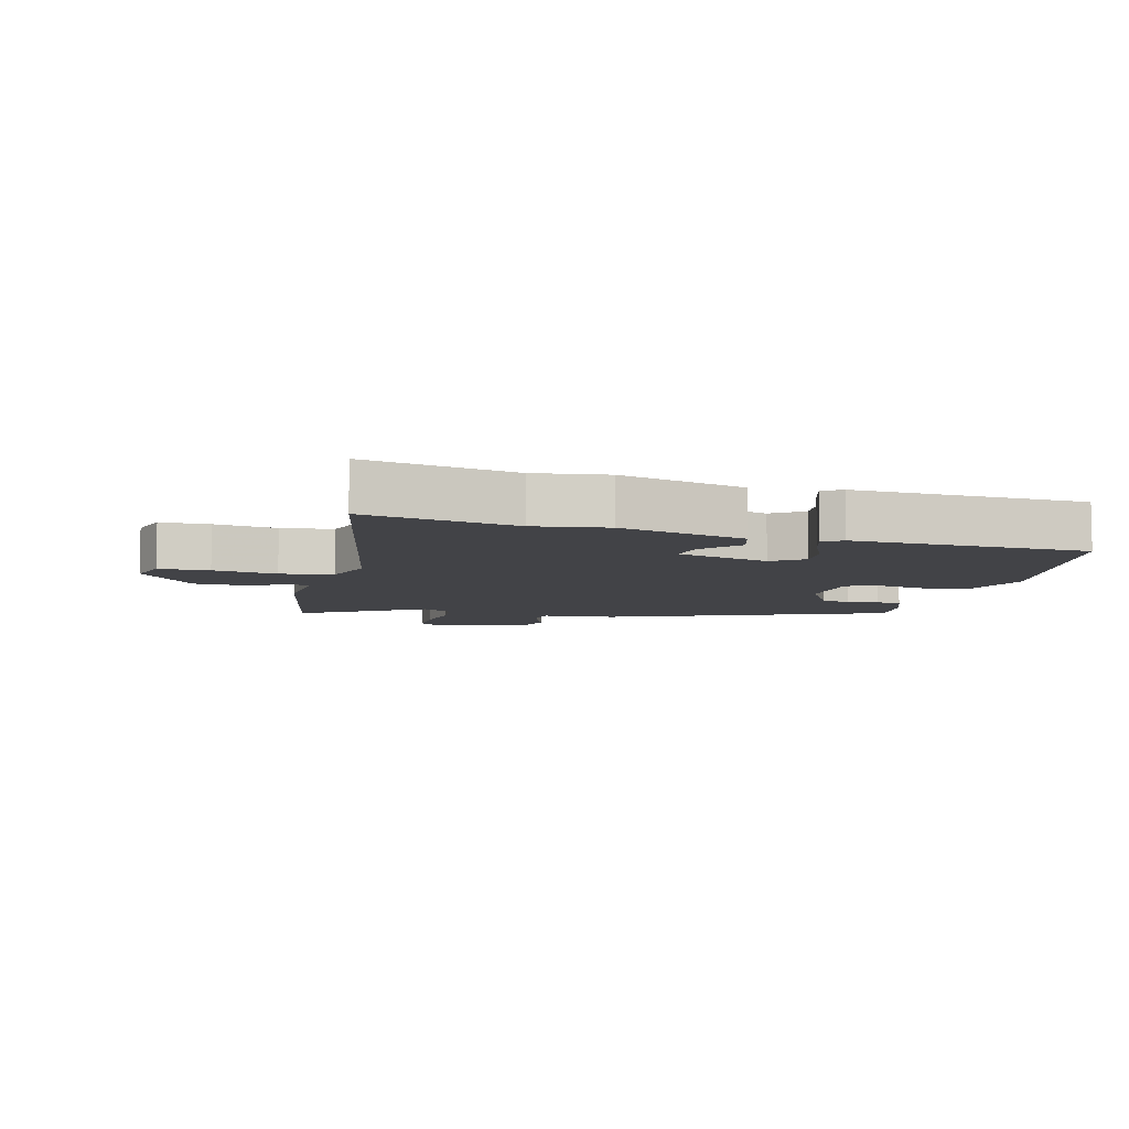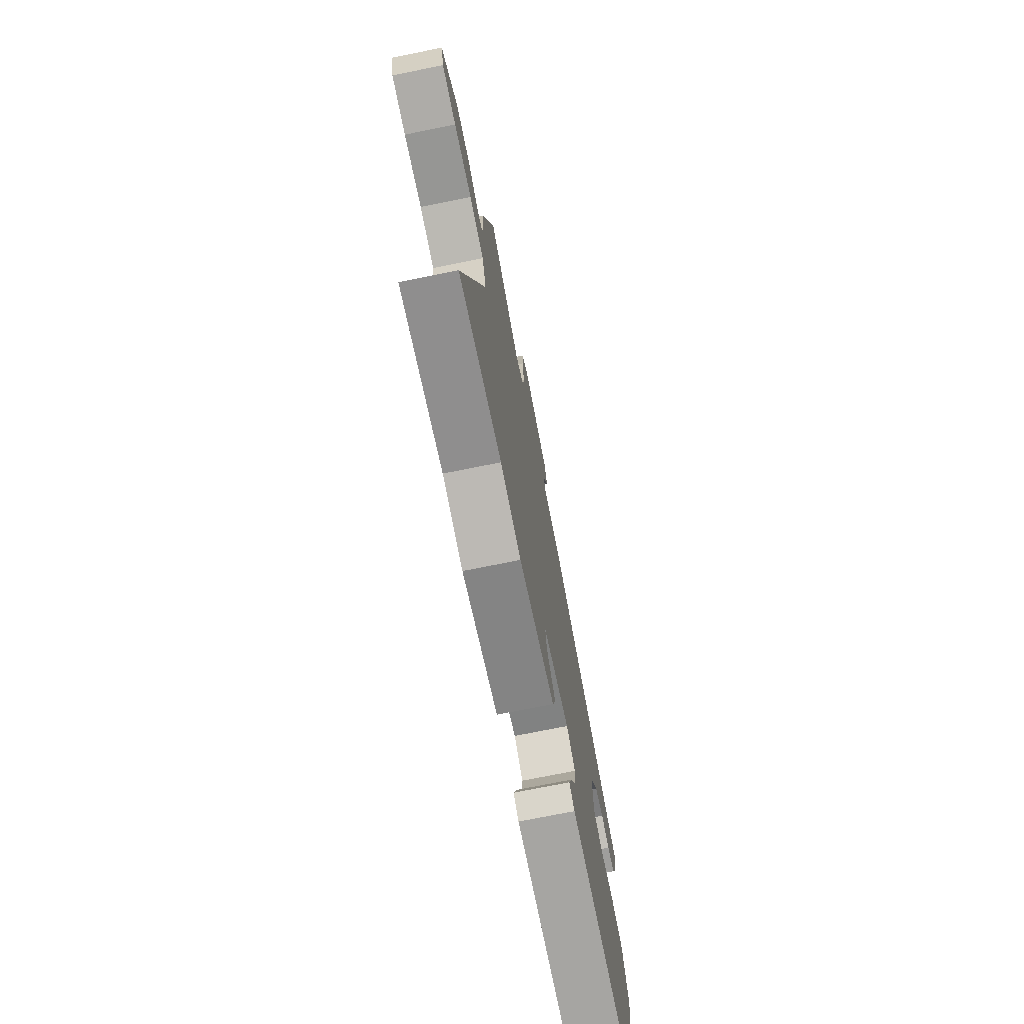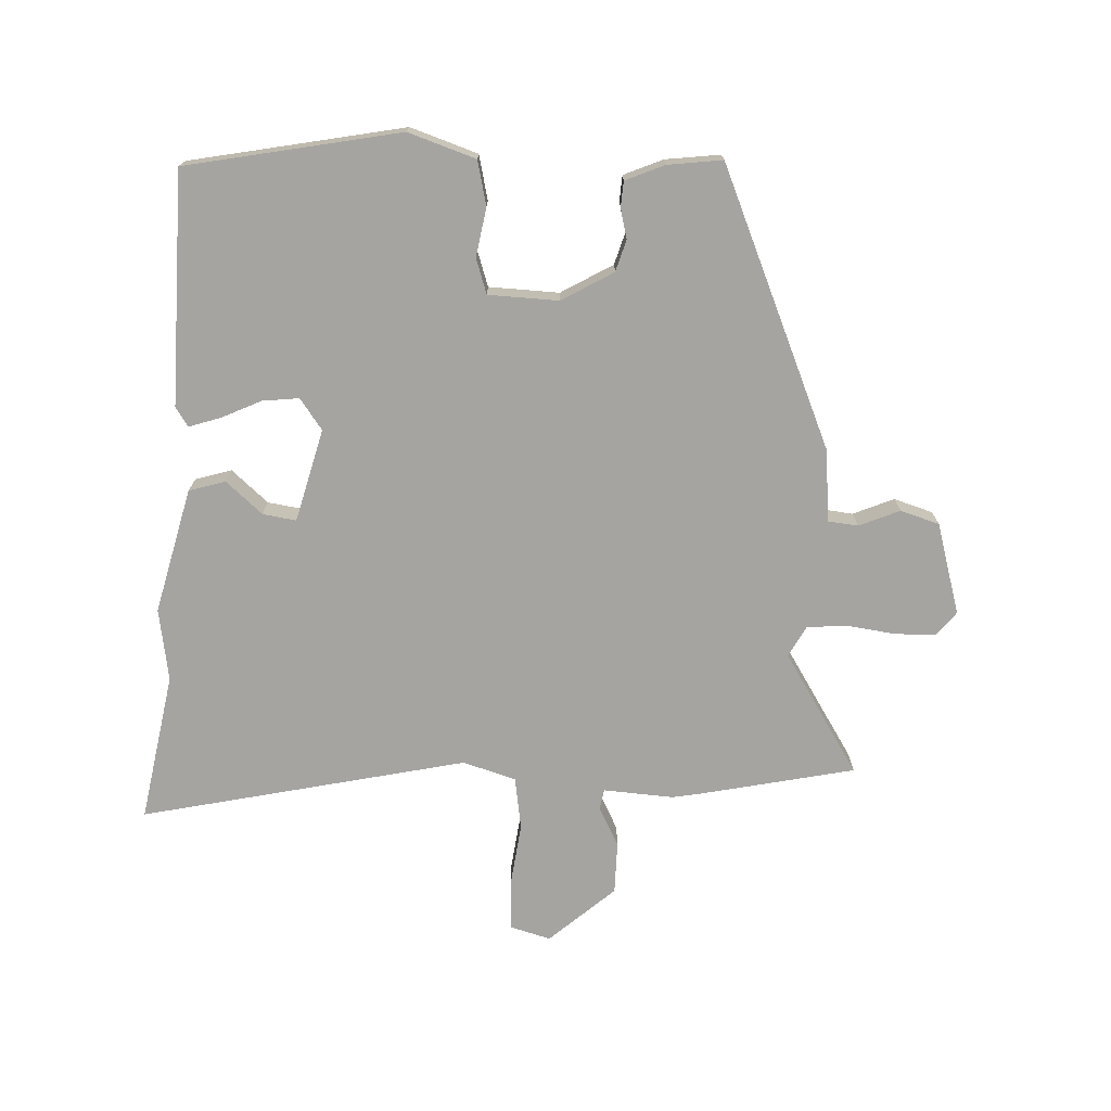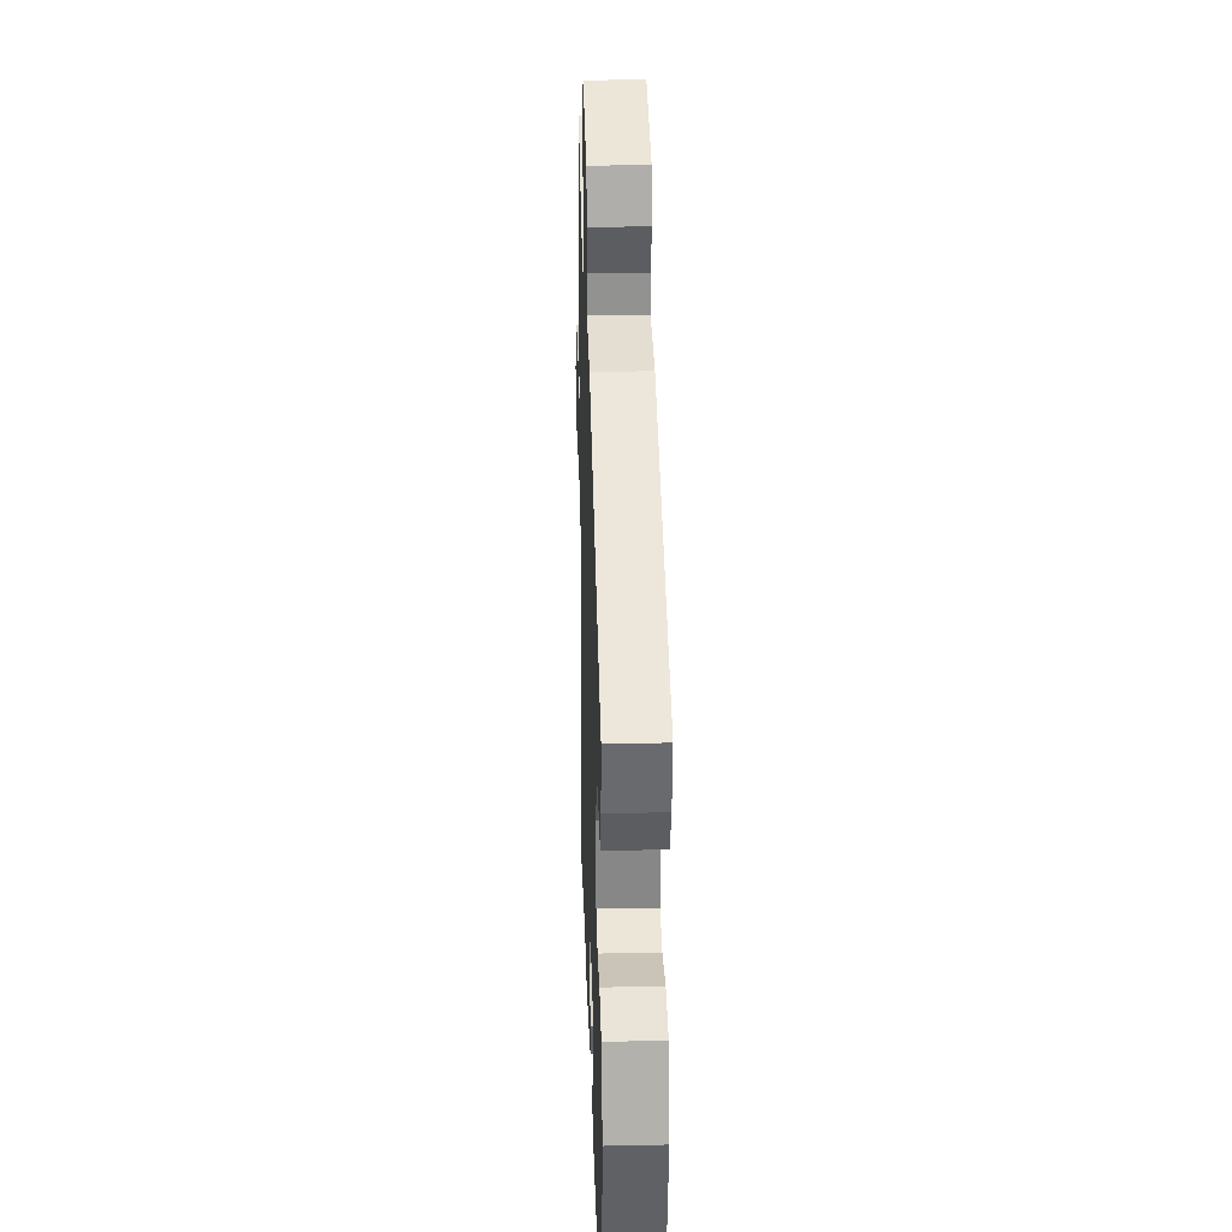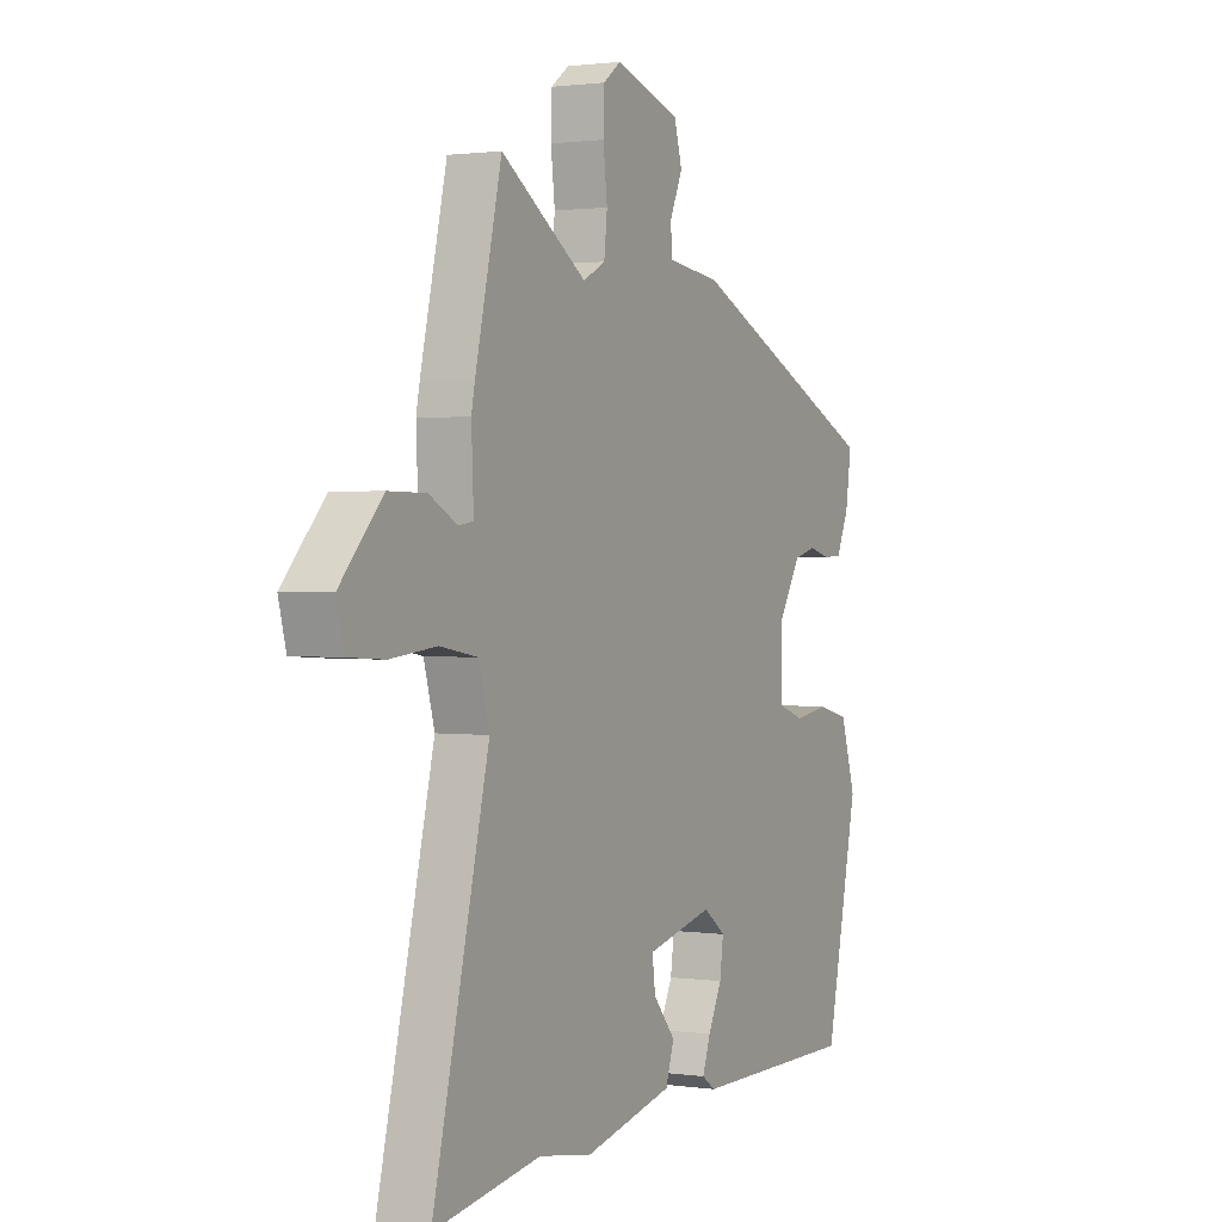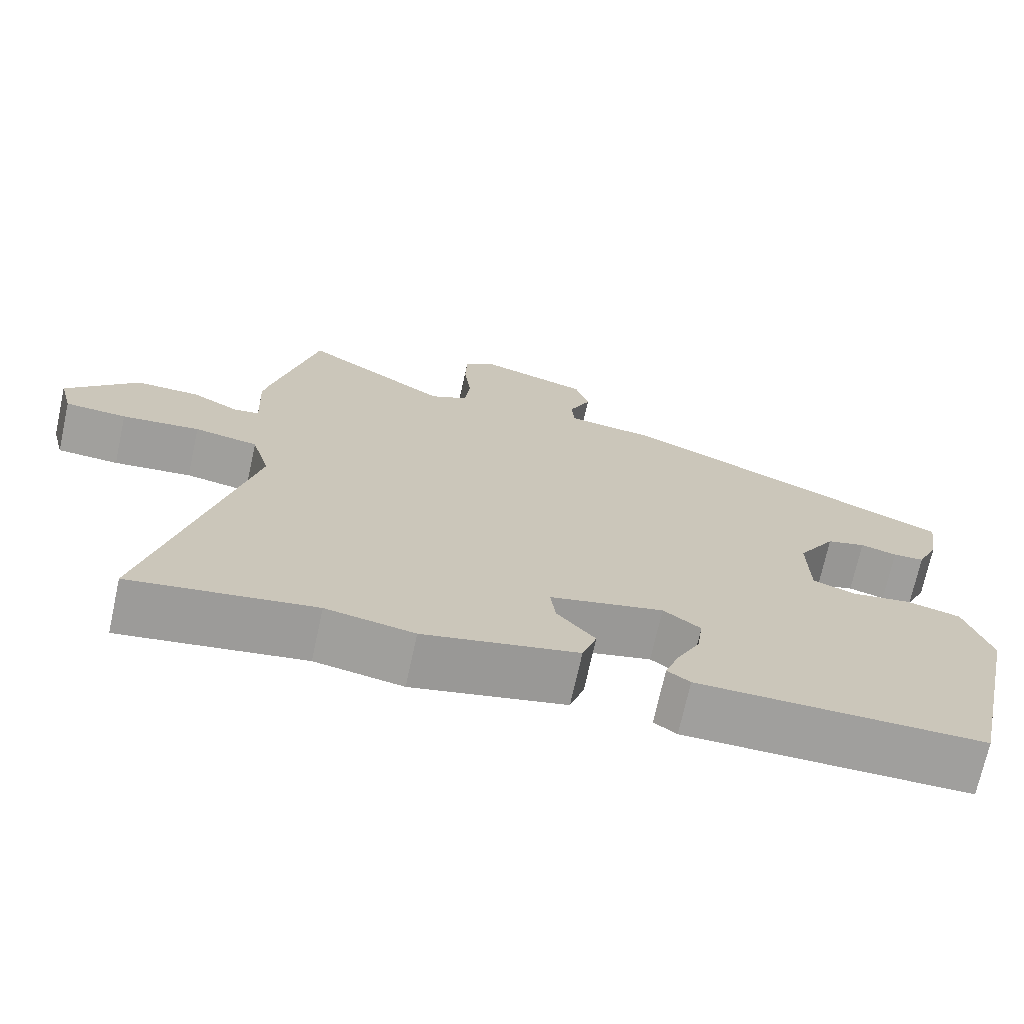
<metadata>
{"format":"obj","ext":"obj","renderer":"f3d","projection":"perspective","resolution":1024,"background":"white","views":[{"elev":-7.4,"azim":163.1,"up":"+Y"},{"elev":-73.6,"azim":101.4,"up":"+Z"},{"elev":-73.2,"azim":-93.7,"up":"+Y"},{"elev":28.6,"azim":-91.8,"up":"+Z"},{"elev":1.3,"azim":117.6,"up":"+Z"},{"elev":-71.4,"azim":167.7,"up":"+Z"}]}
</metadata>
<code>
v 0.466 0.07 0.644
v 0.525 0.07 0.391
v 0.533 0.07 0.35
v 0.528 0.07 0.237
v 0.561 0.07 0.232
v 0.624 0.07 0.266
v 0.708 0.07 0.267
v 0.803 0.07 0.164
v 0.786 0.07 0.098
v 0.705 0.07 0.093
v 0.602 0.07 0.104
v 0.518 0.07 0.089
v 0.494 0.07 0.003
v 0.62 0.07 -0.519
v 0.379 0.07 -0.481
v 0.263 0.07 -0.502
v 0.06 0.07 -0.456
v 0.041 0.07 -0.398
v 0.091 0.07 -0.338
v 0.098 0.07 -0.284
v -0.052 0.07 -0.248
v -0.101 0.07 -0.285
v -0.093 0.07 -0.344
v -0.062 0.07 -0.407
v -0.044 0.07 -0.458
v -0.074 0.07 -0.479
v -0.449 0.07 -0.48
v -0.523 0.07 -0.137
v -0.489 0.07 -0.028
v -0.418 0.07 -0.01
v -0.339 0.07 -0.022
v -0.283 0.07 -0.002
v -0.281 0.07 0.111
v -0.331 0.07 0.193
v -0.382 0.07 0.207
v -0.43 0.07 0.194
v -0.471 0.07 0.196
v -0.499 0.07 0.258
v -0.512 0.07 0.346
v -0.073 0.07 0.545
v 0.045 0.07 0.56
v 0.049 0.07 0.608
v 0.02 0.07 0.673
v 0.038 0.07 0.736
v 0.184 0.07 0.782
v 0.224 0.07 0.752
v 0.226 0.07 0.685
v 0.217 0.07 0.607
v 0.224 0.07 0.543
v 0.274 0.07 0.517
v 0.466 0 0.644
v 0.525 0 0.391
v 0.533 0 0.35
v 0.528 0 0.237
v 0.561 0 0.232
v 0.624 0 0.266
v 0.708 0 0.267
v 0.803 0 0.164
v 0.786 0 0.098
v 0.705 0 0.093
v 0.602 0 0.104
v 0.518 0 0.089
v 0.494 0 0.003
v 0.62 0 -0.519
v 0.379 0 -0.481
v 0.263 0 -0.502
v 0.06 0 -0.456
v 0.041 0 -0.398
v 0.091 0 -0.338
v 0.098 0 -0.284
v -0.052 0 -0.248
v -0.101 0 -0.285
v -0.093 0 -0.344
v -0.062 0 -0.407
v -0.044 0 -0.458
v -0.074 0 -0.479
v -0.449 0 -0.48
v -0.523 0 -0.137
v -0.489 0 -0.028
v -0.418 0 -0.01
v -0.339 0 -0.022
v -0.283 0 -0.002
v -0.281 0 0.111
v -0.331 0 0.193
v -0.382 0 0.207
v -0.43 0 0.194
v -0.471 0 0.196
v -0.499 0 0.258
v -0.512 0 0.346
v -0.073 0 0.545
v 0.045 0 0.56
v 0.049 0 0.608
v 0.02 0 0.673
v 0.038 0 0.736
v 0.184 0 0.782
v 0.224 0 0.752
v 0.226 0 0.685
v 0.217 0 0.607
v 0.224 0 0.543
v 0.274 0 0.517
f 46 47 48
f 45 46 48
f 44 45 48
f 43 44 48
f 42 43 48
f 41 42 48 49
f 41 49 50
f 40 41 50
f 39 40 50
f 38 39 50
f 37 38 50
f 36 37 50
f 35 36 50
f 29 30 31
f 28 29 31
f 27 28 31
f 26 27 31
f 25 26 31
f 24 25 31
f 23 24 31
f 22 23 31 32
f 21 22 32 33
f 17 18 19
f 16 17 19
f 15 16 19
f 15 19 20
f 14 15 20
f 13 14 20
f 21 33 34
f 20 21 34
f 13 20 34
f 12 13 34
f 9 10 11
f 8 9 11
f 7 8 11
f 6 7 11
f 5 6 11
f 2 3 4
f 1 2 4
f 50 1 4
f 35 50 4
f 34 35 4
f 12 34 4
f 11 12 4
f 4 5 11
f 98 97 96
f 98 96 95
f 98 95 94
f 98 94 93
f 98 93 92
f 99 98 92 91
f 100 99 91
f 100 91 90
f 100 90 89
f 100 89 88
f 100 88 87
f 100 87 86
f 100 86 85
f 81 80 79
f 81 79 78
f 81 78 77
f 81 77 76
f 81 76 75
f 81 75 74
f 81 74 73
f 82 81 73 72
f 83 82 72 71
f 69 68 67
f 69 67 66
f 69 66 65
f 70 69 65
f 70 65 64
f 70 64 63
f 84 83 71
f 84 71 70
f 84 70 63
f 84 63 62
f 61 60 59
f 61 59 58
f 61 58 57
f 61 57 56
f 61 56 55
f 54 53 52
f 54 52 51
f 54 51 100
f 54 100 85
f 54 85 84
f 54 84 62
f 54 62 61
f 61 55 54
f 1 51 52 2
f 2 52 53 3
f 3 53 54 4
f 4 54 55 5
f 5 55 56 6
f 6 56 57 7
f 7 57 58 8
f 8 58 59 9
f 9 59 60 10
f 10 60 61 11
f 11 61 62 12
f 12 62 63 13
f 13 63 64 14
f 14 64 65 15
f 15 65 66 16
f 16 66 67 17
f 17 67 68 18
f 18 68 69 19
f 19 69 70 20
f 20 70 71 21
f 21 71 72 22
f 22 72 73 23
f 23 73 74 24
f 24 74 75 25
f 25 75 76 26
f 26 76 77 27
f 27 77 78 28
f 28 78 79 29
f 29 79 80 30
f 30 80 81 31
f 31 81 82 32
f 32 82 83 33
f 33 83 84 34
f 34 84 85 35
f 35 85 86 36
f 36 86 87 37
f 37 87 88 38
f 38 88 89 39
f 39 89 90 40
f 40 90 91 41
f 41 91 92 42
f 42 92 93 43
f 43 93 94 44
f 44 94 95 45
f 45 95 96 46
f 46 96 97 47
f 47 97 98 48
f 48 98 99 49
f 49 99 100 50
f 50 100 51 1

</code>
